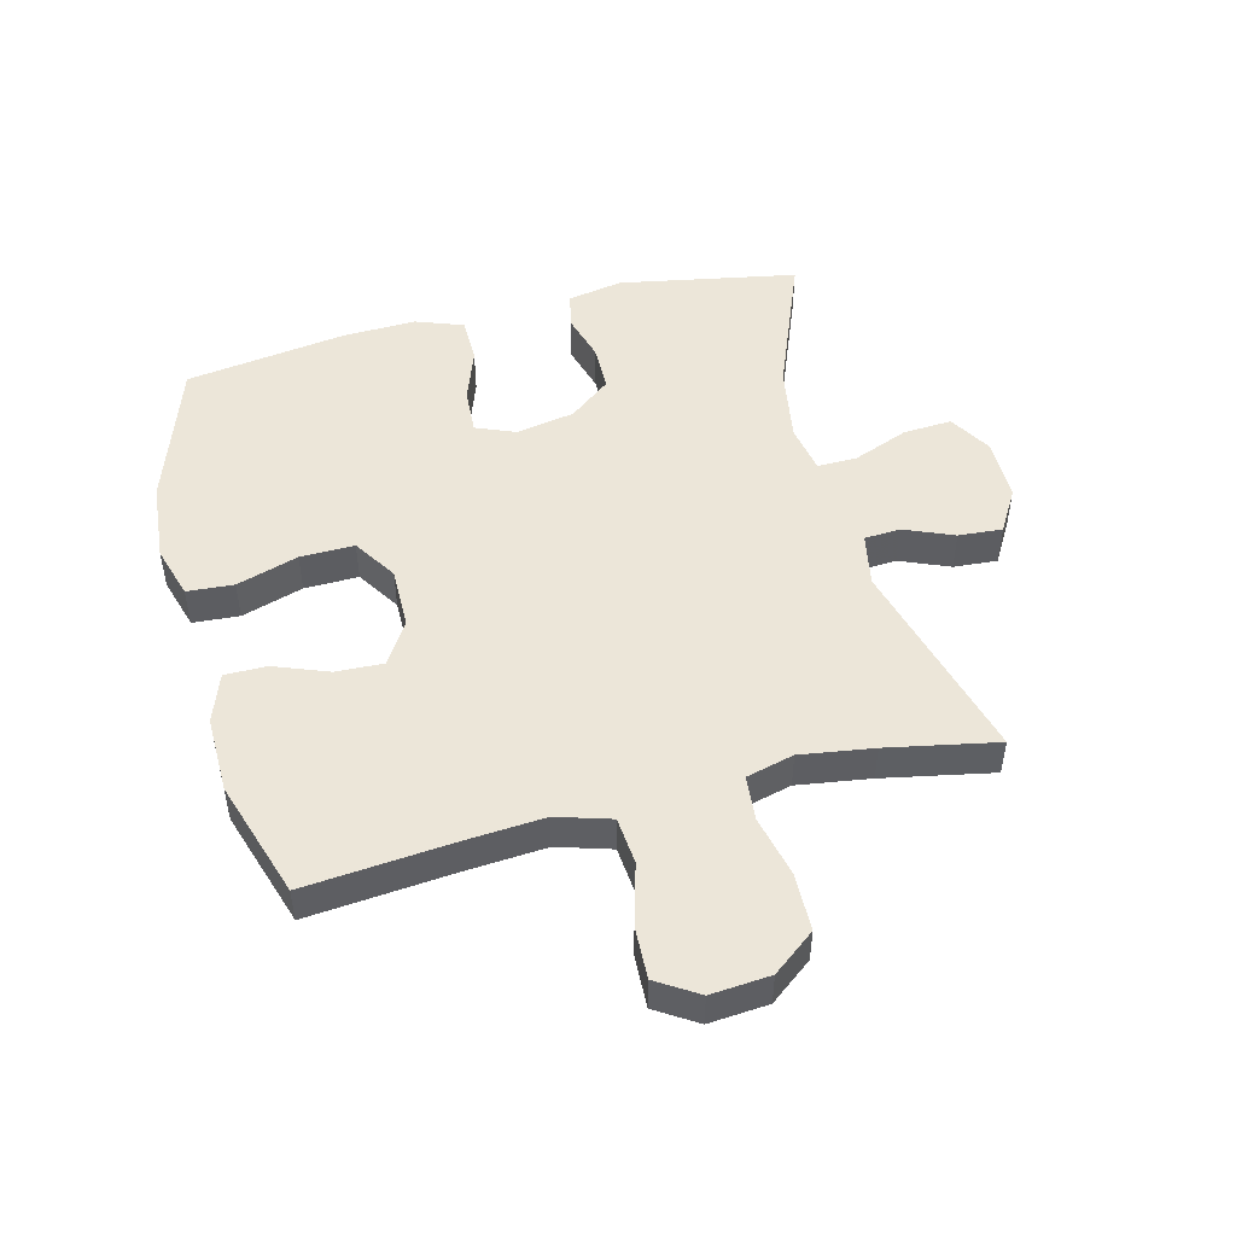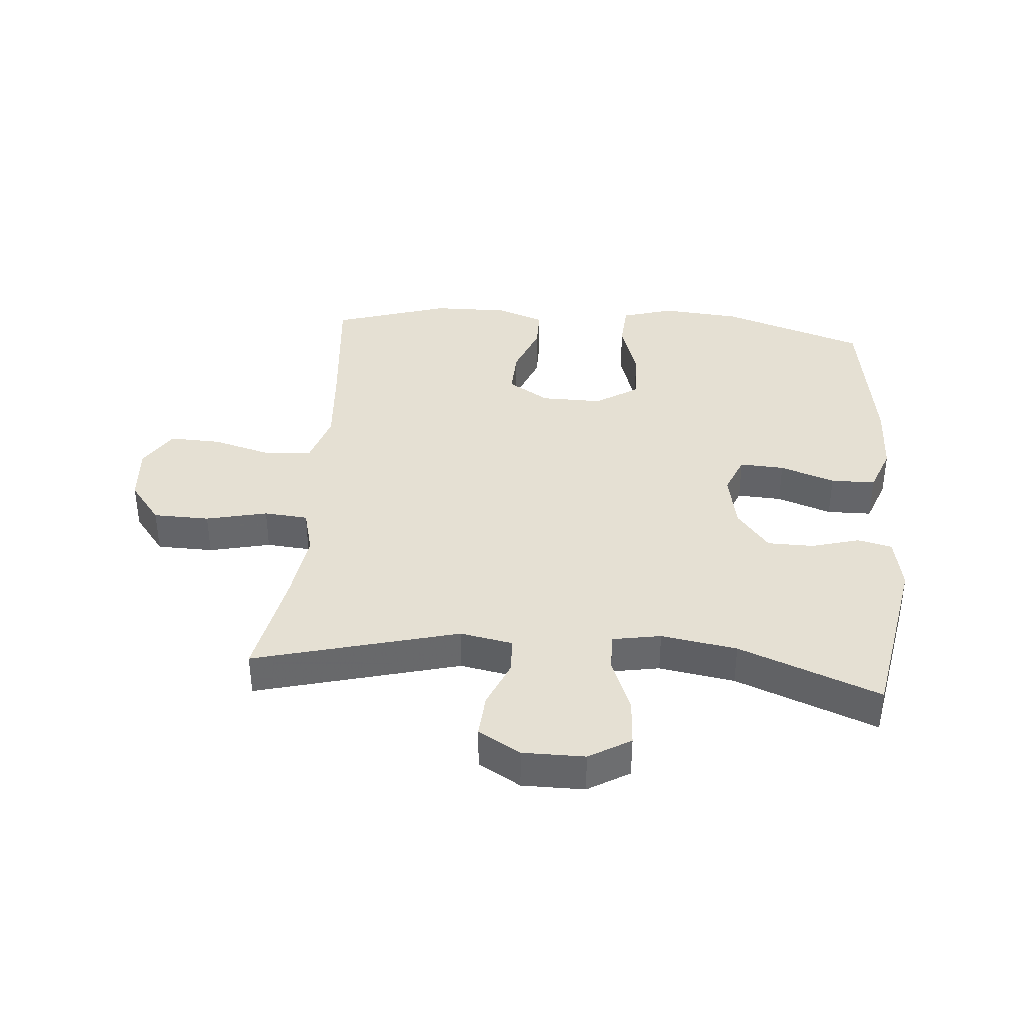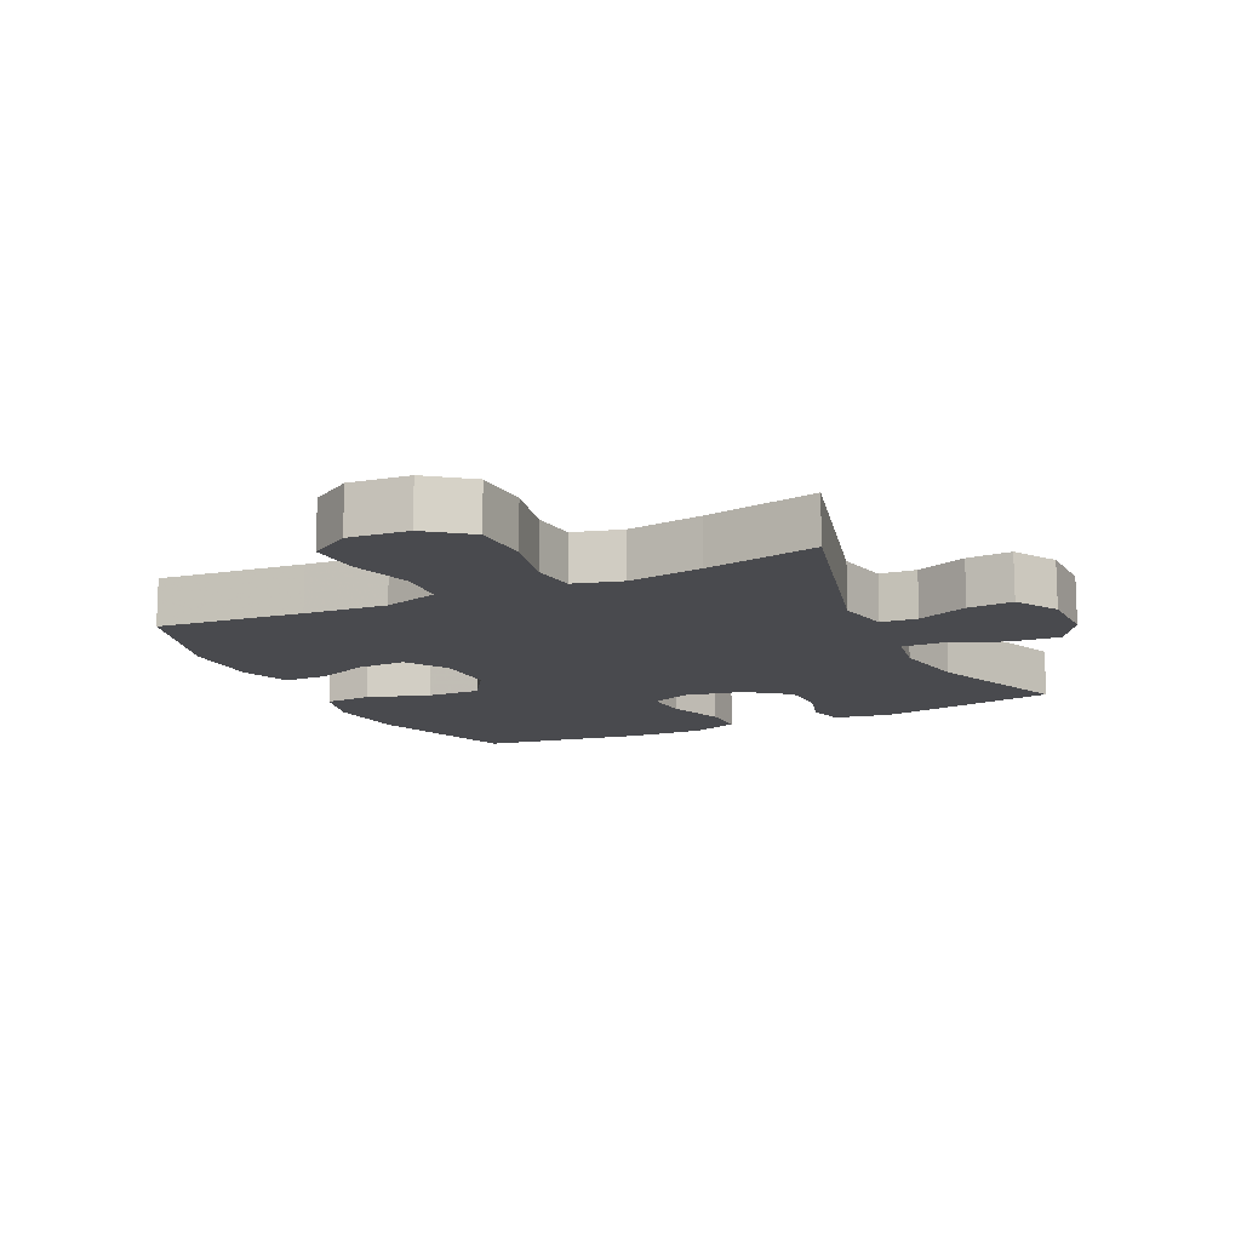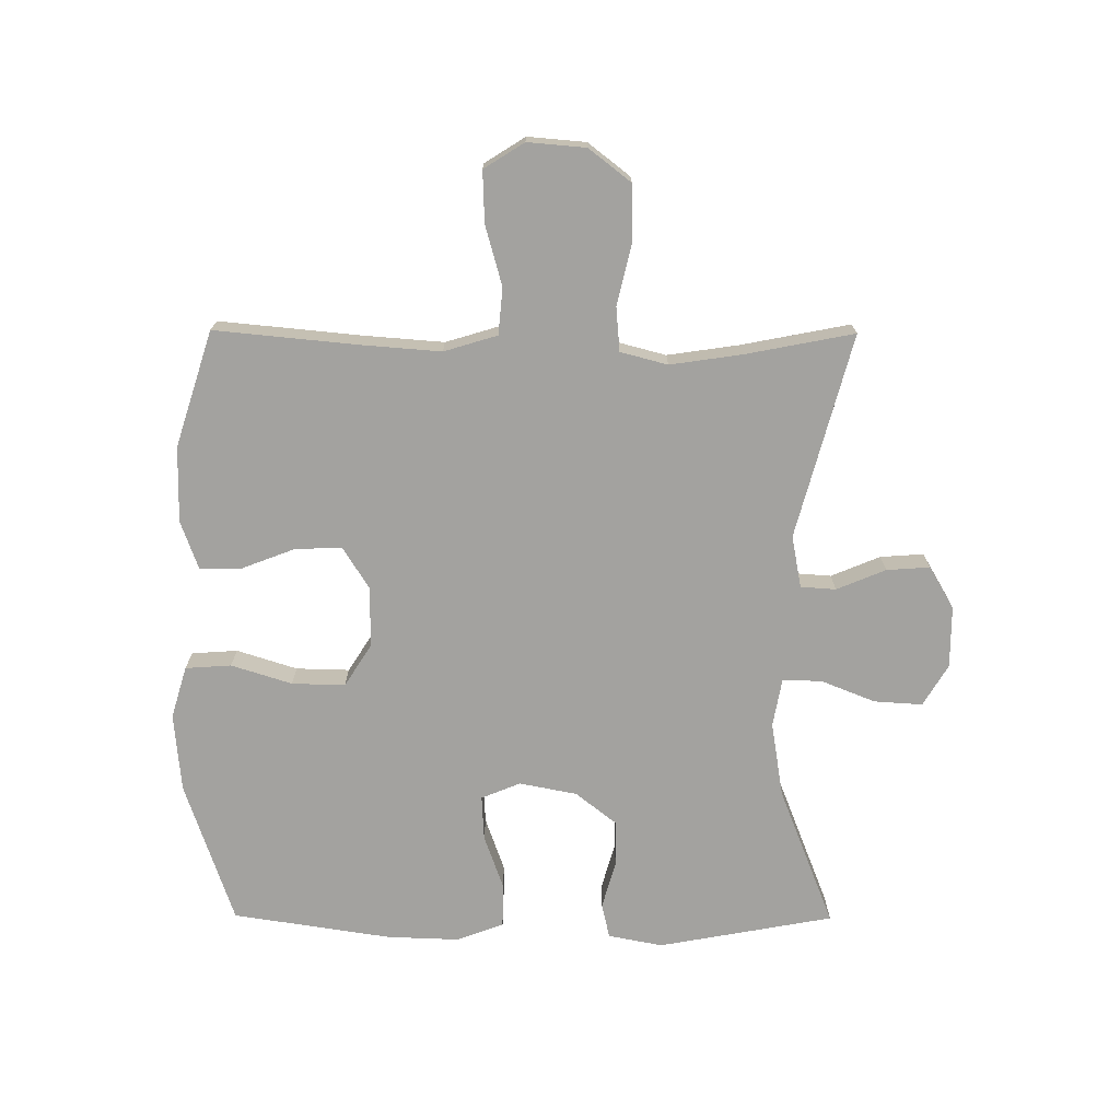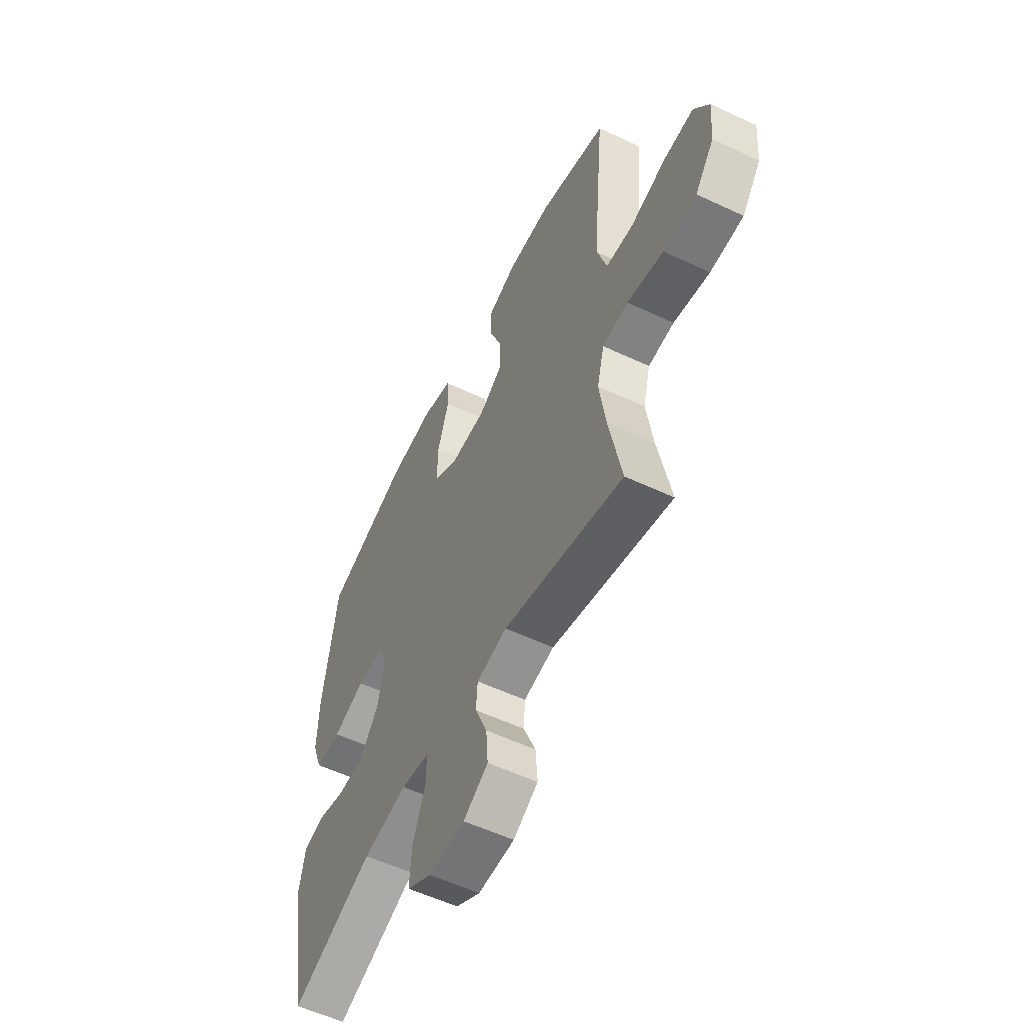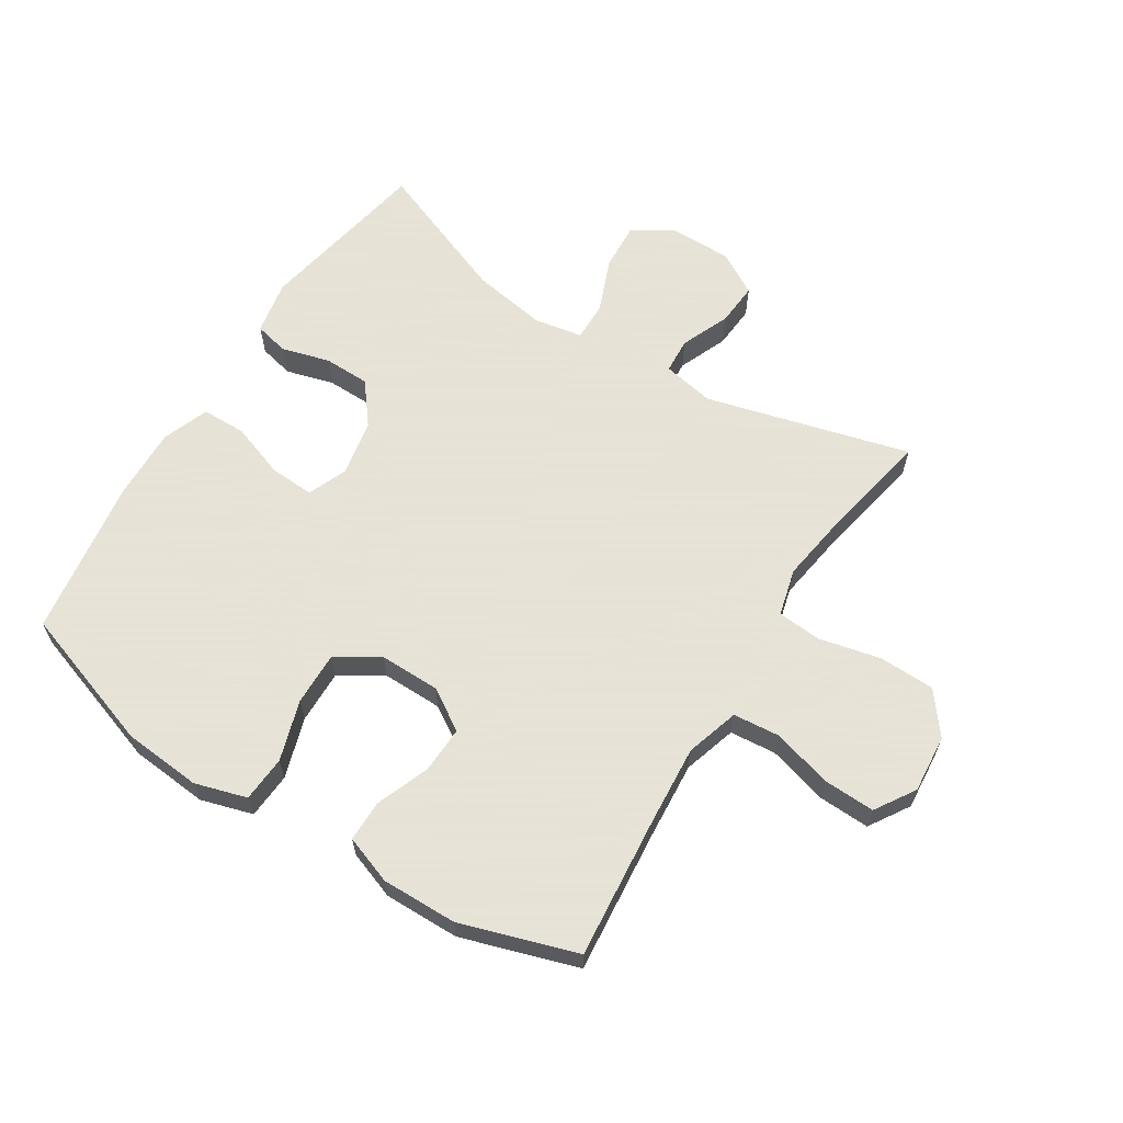
<metadata>
{"format":"obj","ext":"obj","renderer":"f3d","projection":"perspective","resolution":1024,"background":"white","views":[{"elev":49.3,"azim":75.7,"up":"+Y"},{"elev":37.9,"azim":-175.2,"up":"+Y"},{"elev":-13.4,"azim":115.5,"up":"+Y"},{"elev":-72.4,"azim":89.7,"up":"+Y"},{"elev":-56.3,"azim":63.8,"up":"+Z"},{"elev":62.8,"azim":32.3,"up":"+Y"}]}
</metadata>
<code>
v -0.5 0.07 0.5
v -0.268 0.07 0.578
v -0.141 0.07 0.589
v -0.057 0.07 0.564
v -0.052 0.07 0.49
v -0.083 0.07 0.392
v -0.085 0.07 0.306
v -0.016 0.07 0.262
v 0.082 0.07 0.263
v 0.149 0.07 0.305
v 0.146 0.07 0.381
v 0.113 0.07 0.467
v 0.113 0.07 0.534
v 0.191 0.07 0.562
v 0.313 0.07 0.56
v 0.5 0.07 0.5
v 0.478 0.07 0.27
v 0.468 0.07 0.141
v 0.494 0.07 0.055
v 0.569 0.07 0.048
v 0.666 0.07 0.075
v 0.749 0.07 0.078
v 0.79 0.07 0.013
v 0.782 0.07 -0.081
v 0.73 0.07 -0.148
v 0.639 0.07 -0.15
v 0.54 0.07 -0.127
v 0.469 0.07 -0.133
v 0.449 0.07 -0.209
v 0.466 0.07 -0.325
v 0.5 0.07 -0.5
v 0.171 0.07 -0.412
v 0.087 0.07 -0.428
v 0.083 0.07 -0.485
v 0.116 0.07 -0.564
v 0.121 0.07 -0.634
v 0.053 0.07 -0.674
v -0.047 0.07 -0.674
v -0.114 0.07 -0.634
v -0.109 0.07 -0.556
v -0.074 0.07 -0.468
v -0.073 0.07 -0.405
v -0.151 0.07 -0.391
v -0.273 0.07 -0.411
v -0.5 0.07 -0.5
v -0.552 0.07 -0.217
v -0.535 0.07 -0.129
v -0.479 0.07 -0.116
v -0.402 0.07 -0.138
v -0.327 0.07 -0.137
v -0.275 0.07 -0.071
v -0.257 0.07 0.022
v -0.283 0.07 0.085
v -0.355 0.07 0.081
v -0.443 0.07 0.05
v -0.515 0.07 0.051
v -0.543 0.07 0.126
v -0.539 0.07 0.243
v -0.5 0 0.5
v -0.268 0 0.578
v -0.141 0 0.589
v -0.057 0 0.564
v -0.052 0 0.49
v -0.083 0 0.392
v -0.085 0 0.306
v -0.016 0 0.262
v 0.082 0 0.263
v 0.149 0 0.305
v 0.146 0 0.381
v 0.113 0 0.467
v 0.113 0 0.534
v 0.191 0 0.562
v 0.313 0 0.56
v 0.5 0 0.5
v 0.478 0 0.27
v 0.468 0 0.141
v 0.494 0 0.055
v 0.569 0 0.048
v 0.666 0 0.075
v 0.749 0 0.078
v 0.79 0 0.013
v 0.782 0 -0.081
v 0.73 0 -0.148
v 0.639 0 -0.15
v 0.54 0 -0.127
v 0.469 0 -0.133
v 0.449 0 -0.209
v 0.466 0 -0.325
v 0.5 0 -0.5
v 0.171 0 -0.412
v 0.087 0 -0.428
v 0.083 0 -0.485
v 0.116 0 -0.564
v 0.121 0 -0.634
v 0.053 0 -0.674
v -0.047 0 -0.674
v -0.114 0 -0.634
v -0.109 0 -0.556
v -0.074 0 -0.468
v -0.073 0 -0.405
v -0.151 0 -0.391
v -0.273 0 -0.411
v -0.5 0 -0.5
v -0.552 0 -0.217
v -0.535 0 -0.129
v -0.479 0 -0.116
v -0.402 0 -0.138
v -0.327 0 -0.137
v -0.275 0 -0.071
v -0.257 0 0.022
v -0.283 0 0.085
v -0.355 0 0.081
v -0.443 0 0.05
v -0.515 0 0.051
v -0.543 0 0.126
v -0.539 0 0.243
f 4 5 6
f 3 4 6
f 2 3 6
f 1 2 6
f 58 1 6
f 57 58 6
f 56 57 6
f 55 56 6
f 54 55 6
f 53 54 6 7
f 52 53 7 8
f 51 52 8 9
f 50 51 9 10
f 47 48 49
f 46 47 49
f 45 46 49
f 44 45 49
f 43 44 49 50
f 42 43 50 10
f 39 40 41
f 38 39 41
f 37 38 41
f 36 37 41
f 35 36 41
f 34 35 41
f 33 34 41 42
f 32 33 42 10
f 30 31 32 10
f 25 26 27
f 24 25 27
f 23 24 27
f 22 23 27
f 21 22 27
f 20 21 27
f 19 20 27 28
f 18 19 28 29
f 15 16 17
f 14 15 17
f 13 14 17
f 12 13 17
f 11 12 17
f 11 17 18
f 29 30 10 11
f 11 18 29
f 64 63 62
f 64 62 61
f 64 61 60
f 64 60 59
f 64 59 116
f 64 116 115
f 64 115 114
f 64 114 113
f 64 113 112
f 65 64 112 111
f 66 65 111 110
f 67 66 110 109
f 68 67 109 108
f 107 106 105
f 107 105 104
f 107 104 103
f 107 103 102
f 108 107 102 101
f 68 108 101 100
f 99 98 97
f 99 97 96
f 99 96 95
f 99 95 94
f 99 94 93
f 99 93 92
f 100 99 92 91
f 68 100 91 90
f 68 90 89 88
f 85 84 83
f 85 83 82
f 85 82 81
f 85 81 80
f 85 80 79
f 85 79 78
f 86 85 78 77
f 87 86 77 76
f 75 74 73
f 75 73 72
f 75 72 71
f 75 71 70
f 75 70 69
f 76 75 69
f 69 68 88 87
f 87 76 69
f 1 59 60 2
f 2 60 61 3
f 3 61 62 4
f 4 62 63 5
f 5 63 64 6
f 6 64 65 7
f 7 65 66 8
f 8 66 67 9
f 9 67 68 10
f 10 68 69 11
f 11 69 70 12
f 12 70 71 13
f 13 71 72 14
f 14 72 73 15
f 15 73 74 16
f 16 74 75 17
f 17 75 76 18
f 18 76 77 19
f 19 77 78 20
f 20 78 79 21
f 21 79 80 22
f 22 80 81 23
f 23 81 82 24
f 24 82 83 25
f 25 83 84 26
f 26 84 85 27
f 27 85 86 28
f 28 86 87 29
f 29 87 88 30
f 30 88 89 31
f 31 89 90 32
f 32 90 91 33
f 33 91 92 34
f 34 92 93 35
f 35 93 94 36
f 36 94 95 37
f 37 95 96 38
f 38 96 97 39
f 39 97 98 40
f 40 98 99 41
f 41 99 100 42
f 42 100 101 43
f 43 101 102 44
f 44 102 103 45
f 45 103 104 46
f 46 104 105 47
f 47 105 106 48
f 48 106 107 49
f 49 107 108 50
f 50 108 109 51
f 51 109 110 52
f 52 110 111 53
f 53 111 112 54
f 54 112 113 55
f 55 113 114 56
f 56 114 115 57
f 57 115 116 58
f 58 116 59 1

</code>
